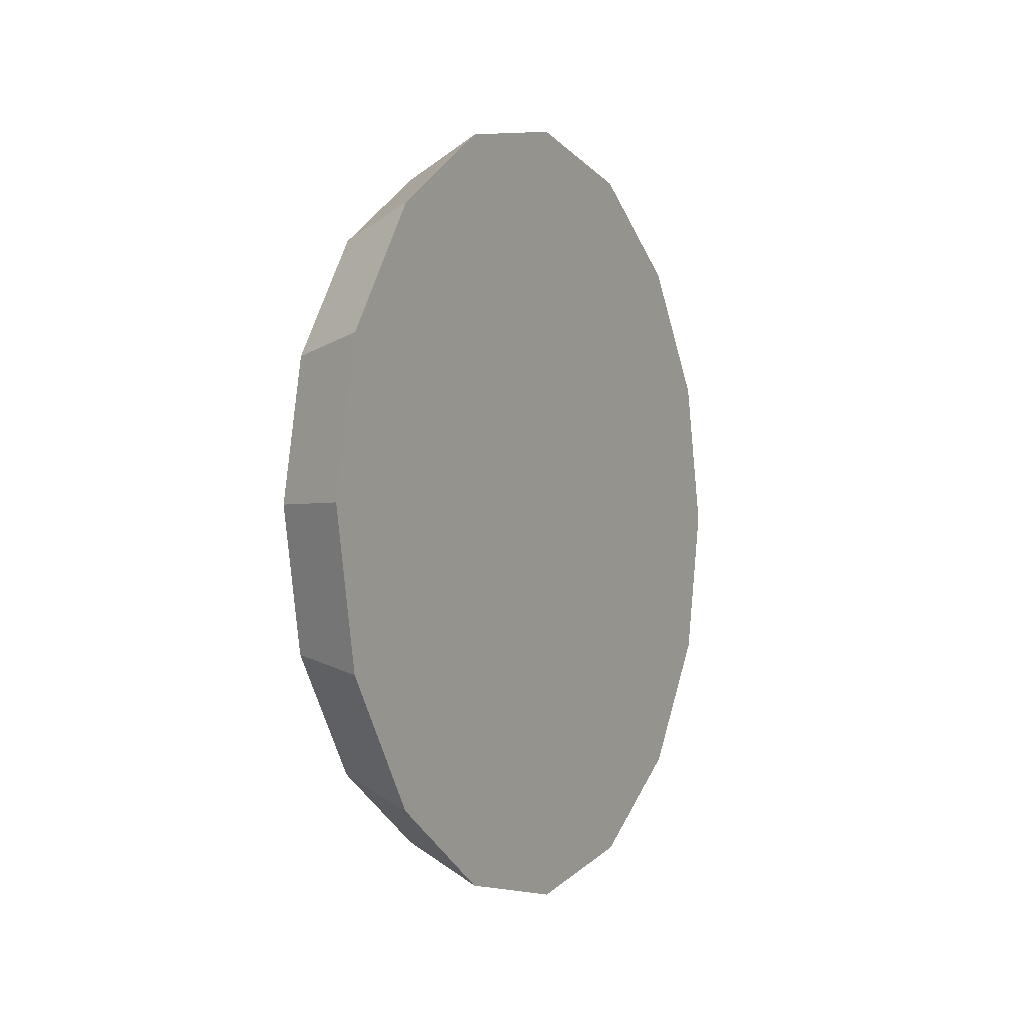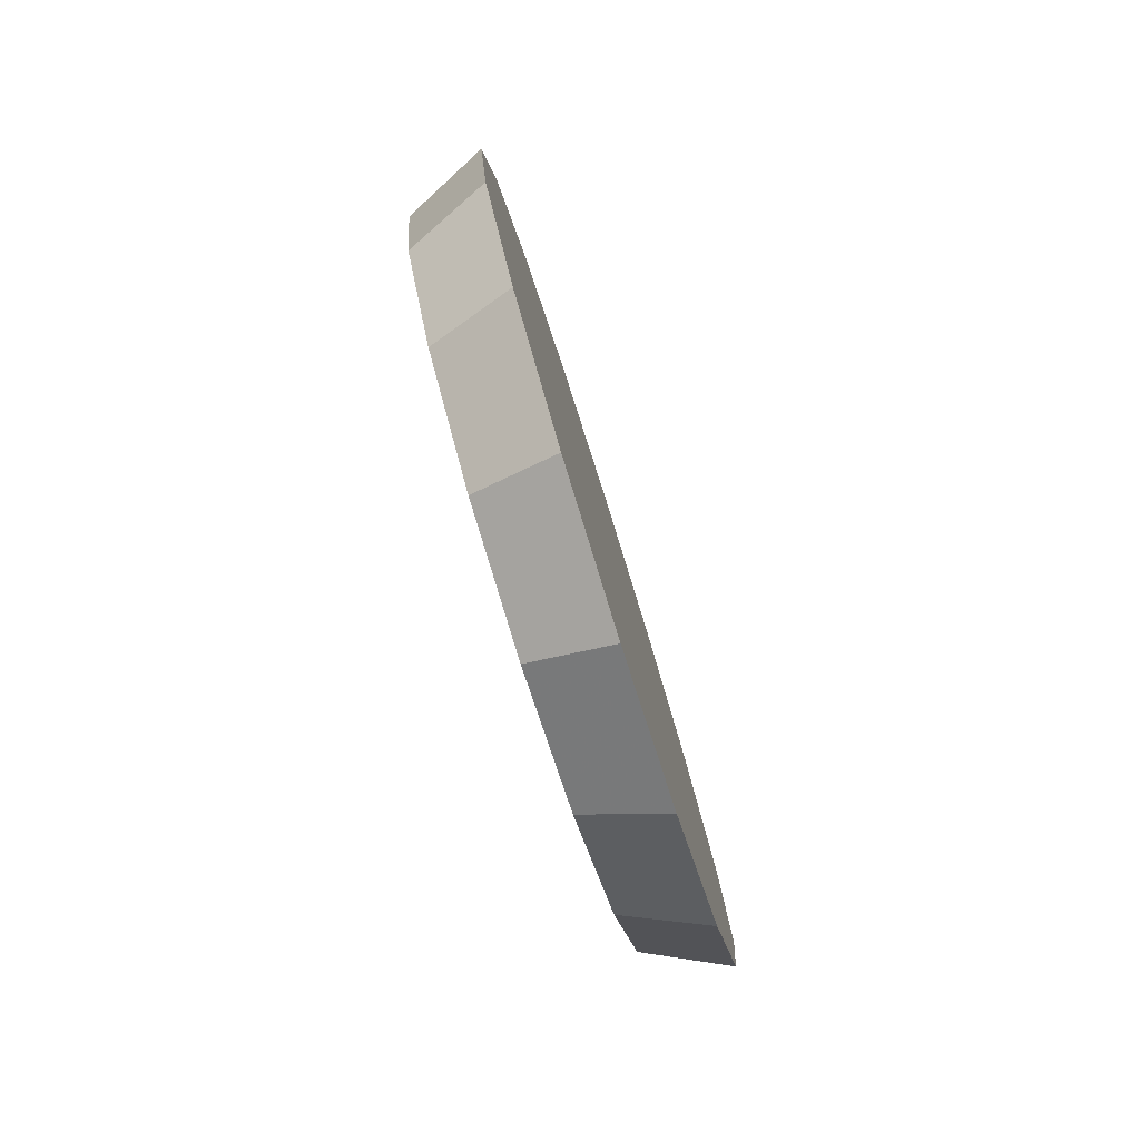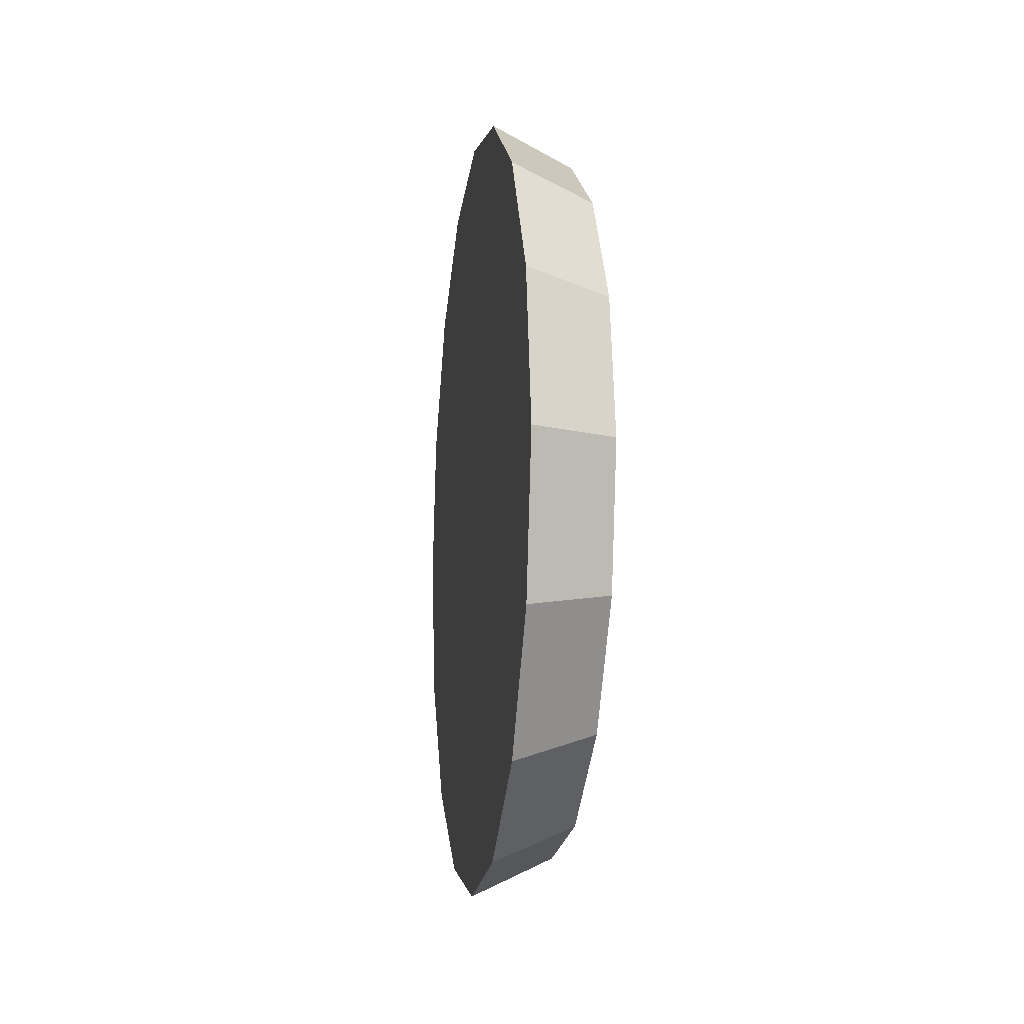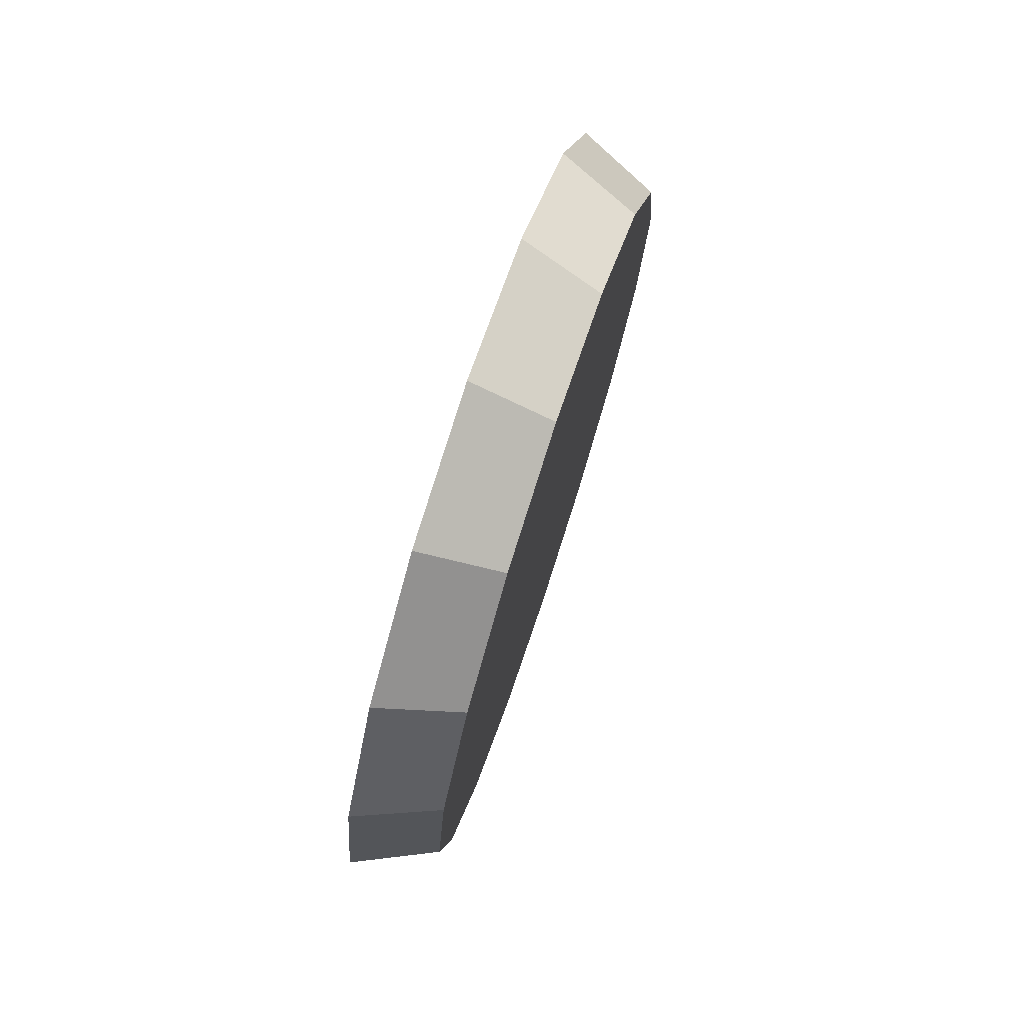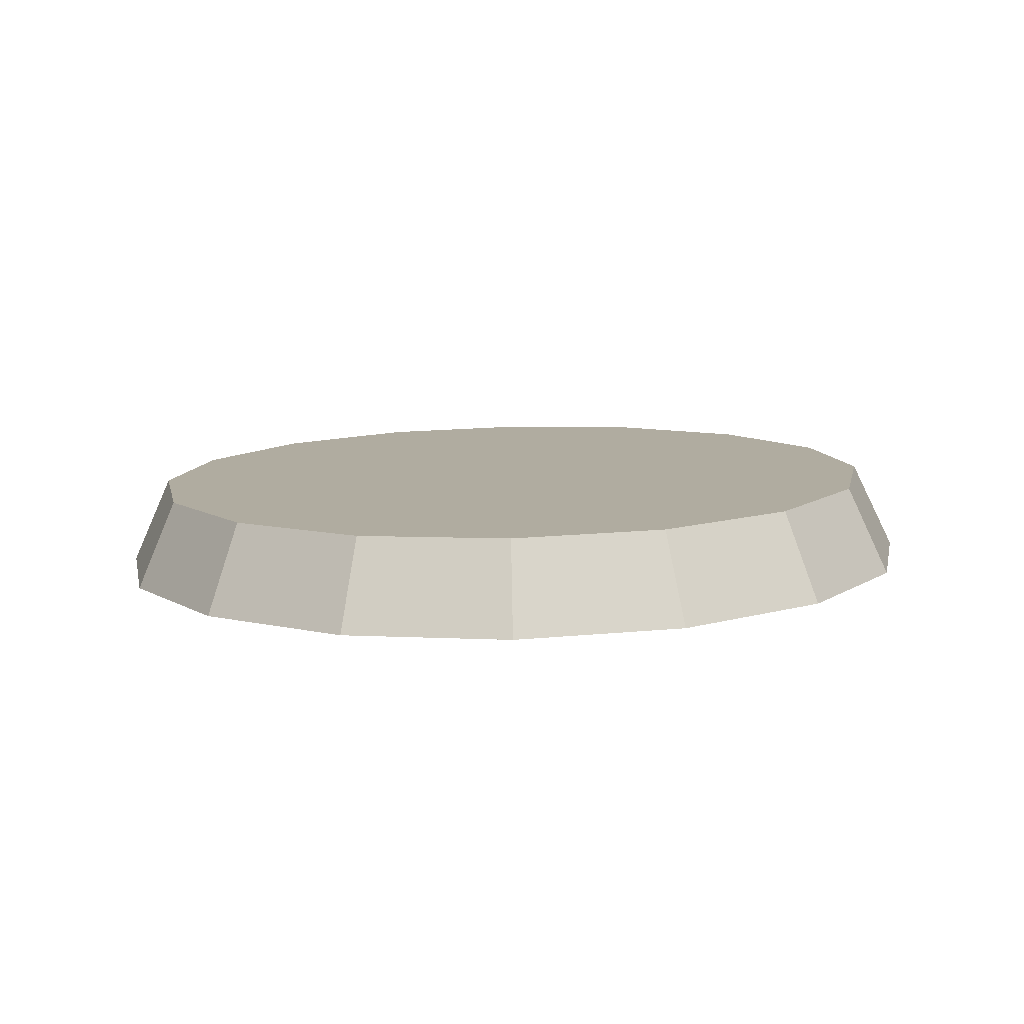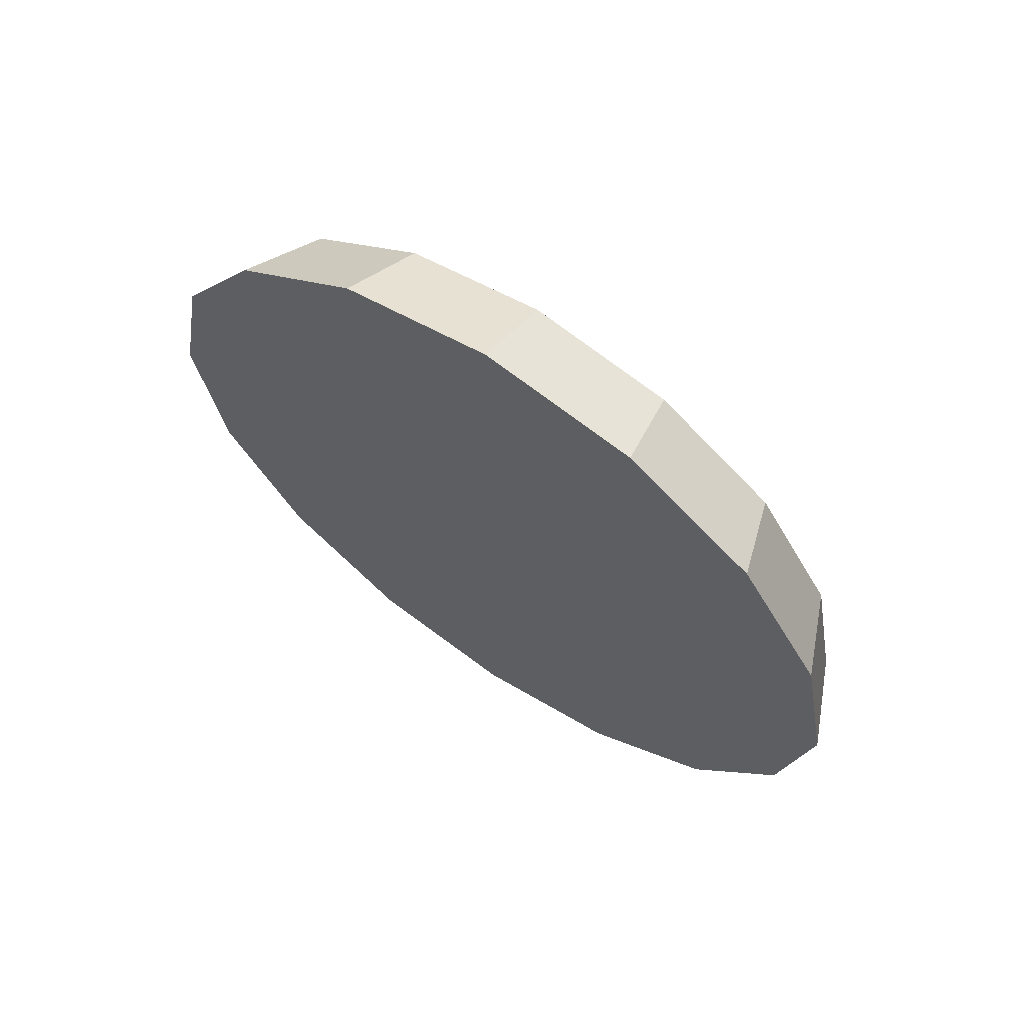
<metadata>
{"format":"obj","ext":"obj","renderer":"f3d","projection":"perspective","resolution":1024,"background":"white","views":[{"elev":-1.3,"azim":28.5,"up":"+Y"},{"elev":-80.0,"azim":17.6,"up":"+Y"},{"elev":-10.9,"azim":171.7,"up":"+Y"},{"elev":75.2,"azim":-161.8,"up":"+Y"},{"elev":-79.8,"azim":-88.8,"up":"+Y"},{"elev":65.0,"azim":124.2,"up":"+Z"}]}
</metadata>
<code>
v -1.219 1.374 2.099
v -1.219 1.436 2.112
v -1.219 1.489 2.147
v -1.219 1.524 2.2
v -1.219 1.537 2.262
v -1.219 1.524 2.324
v -1.219 1.489 2.377
v -1.219 1.436 2.412
v -1.219 1.374 2.424
v -1.219 1.312 2.412
v -1.219 1.259 2.377
v -1.219 1.224 2.324
v -1.219 1.212 2.262
v -1.219 1.224 2.2
v -1.219 1.259 2.147
v -1.219 1.312 2.112
v -1.219 1.374 2.262
v -1.219 1.374 2.262
v -1.219 1.374 2.262
v -1.219 1.374 2.262
v -1.219 1.374 2.262
v -1.219 1.374 2.262
v -1.219 1.374 2.262
v -1.219 1.374 2.262
v -1.219 1.374 2.262
v -1.219 1.374 2.262
v -1.219 1.374 2.262
v -1.219 1.374 2.262
v -1.219 1.374 2.262
v -1.219 1.374 2.262
v -1.219 1.374 2.262
v -1.219 1.374 2.262
v -1.182 1.374 2.082
v -1.182 1.443 2.096
v -1.182 1.501 2.135
v -1.182 1.54 2.193
v -1.182 1.554 2.262
v -1.182 1.54 2.33
v -1.182 1.501 2.389
v -1.182 1.443 2.428
v -1.182 1.374 2.441
v -1.182 1.306 2.428
v -1.182 1.247 2.389
v -1.182 1.208 2.33
v -1.182 1.195 2.262
v -1.182 1.208 2.193
v -1.182 1.247 2.135
v -1.182 1.306 2.096
v -1.182 1.374 2.262
v -1.182 1.374 2.262
v -1.182 1.374 2.262
v -1.182 1.374 2.262
v -1.182 1.374 2.262
v -1.182 1.374 2.262
v -1.182 1.374 2.262
v -1.182 1.374 2.262
v -1.182 1.374 2.262
v -1.182 1.374 2.262
v -1.182 1.374 2.262
v -1.182 1.374 2.262
v -1.182 1.374 2.262
v -1.182 1.374 2.262
v -1.182 1.374 2.262
v -1.182 1.374 2.262
f 33 34 49
f 49 34 50
f 34 35 50
f 50 35 51
f 35 36 51
f 51 36 52
f 36 37 52
f 52 37 53
f 37 38 53
f 53 38 54
f 38 39 54
f 54 39 55
f 39 40 55
f 55 40 56
f 40 41 56
f 56 41 57
f 41 42 57
f 57 42 58
f 42 43 58
f 58 43 59
f 43 44 59
f 59 44 60
f 44 45 60
f 60 45 61
f 45 46 61
f 61 46 62
f 46 47 62
f 62 47 63
f 47 48 63
f 63 48 64
f 48 33 64
f 64 33 49
f 2 1 17
f 2 17 18
f 3 2 18
f 3 18 19
f 4 3 19
f 4 19 20
f 5 4 20
f 5 20 21
f 6 5 21
f 6 21 22
f 7 6 22
f 7 22 23
f 8 7 23
f 8 23 24
f 9 8 24
f 9 24 25
f 10 9 25
f 10 25 26
f 11 10 26
f 11 26 27
f 12 11 27
f 12 27 28
f 13 12 28
f 13 28 29
f 14 13 29
f 14 29 30
f 15 14 30
f 15 30 31
f 16 15 31
f 16 31 32
f 1 16 32
f 1 32 17
f 49 50 17
f 17 50 18
f 50 51 18
f 18 51 19
f 51 52 19
f 19 52 20
f 52 53 20
f 20 53 21
f 53 54 21
f 21 54 22
f 54 55 22
f 22 55 23
f 55 56 23
f 23 56 24
f 56 57 24
f 24 57 25
f 57 58 25
f 25 58 26
f 58 59 26
f 26 59 27
f 59 60 27
f 27 60 28
f 60 61 28
f 28 61 29
f 61 62 29
f 29 62 30
f 62 63 30
f 30 63 31
f 63 64 31
f 31 64 32
f 64 49 32
f 32 49 17
f 1 2 33
f 33 2 34
f 2 3 34
f 34 3 35
f 3 4 35
f 35 4 36
f 4 5 36
f 36 5 37
f 5 6 37
f 37 6 38
f 6 7 38
f 38 7 39
f 7 8 39
f 39 8 40
f 8 9 40
f 40 9 41
f 9 10 41
f 41 10 42
f 10 11 42
f 42 11 43
f 11 12 43
f 43 12 44
f 12 13 44
f 44 13 45
f 13 14 45
f 45 14 46
f 14 15 46
f 46 15 47
f 15 16 47
f 47 16 48
f 16 1 48
f 48 1 33

</code>
